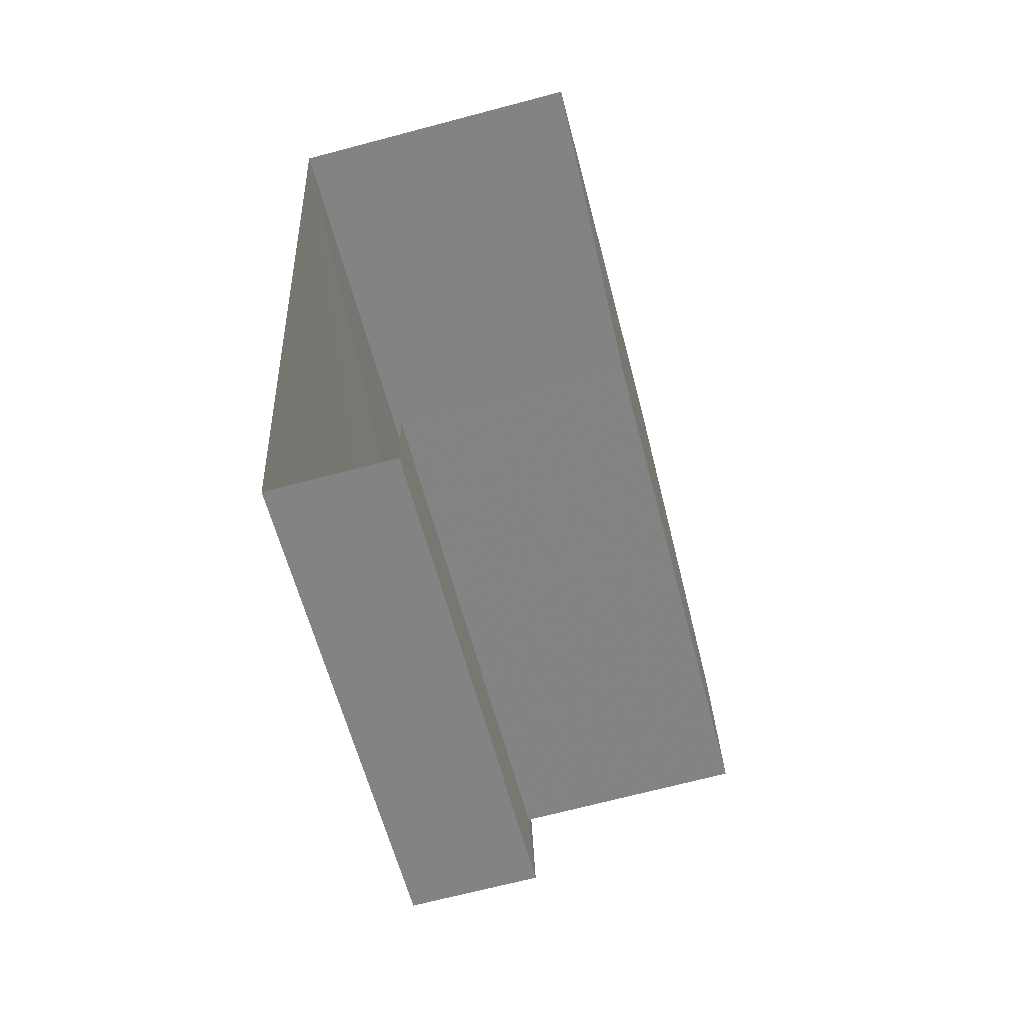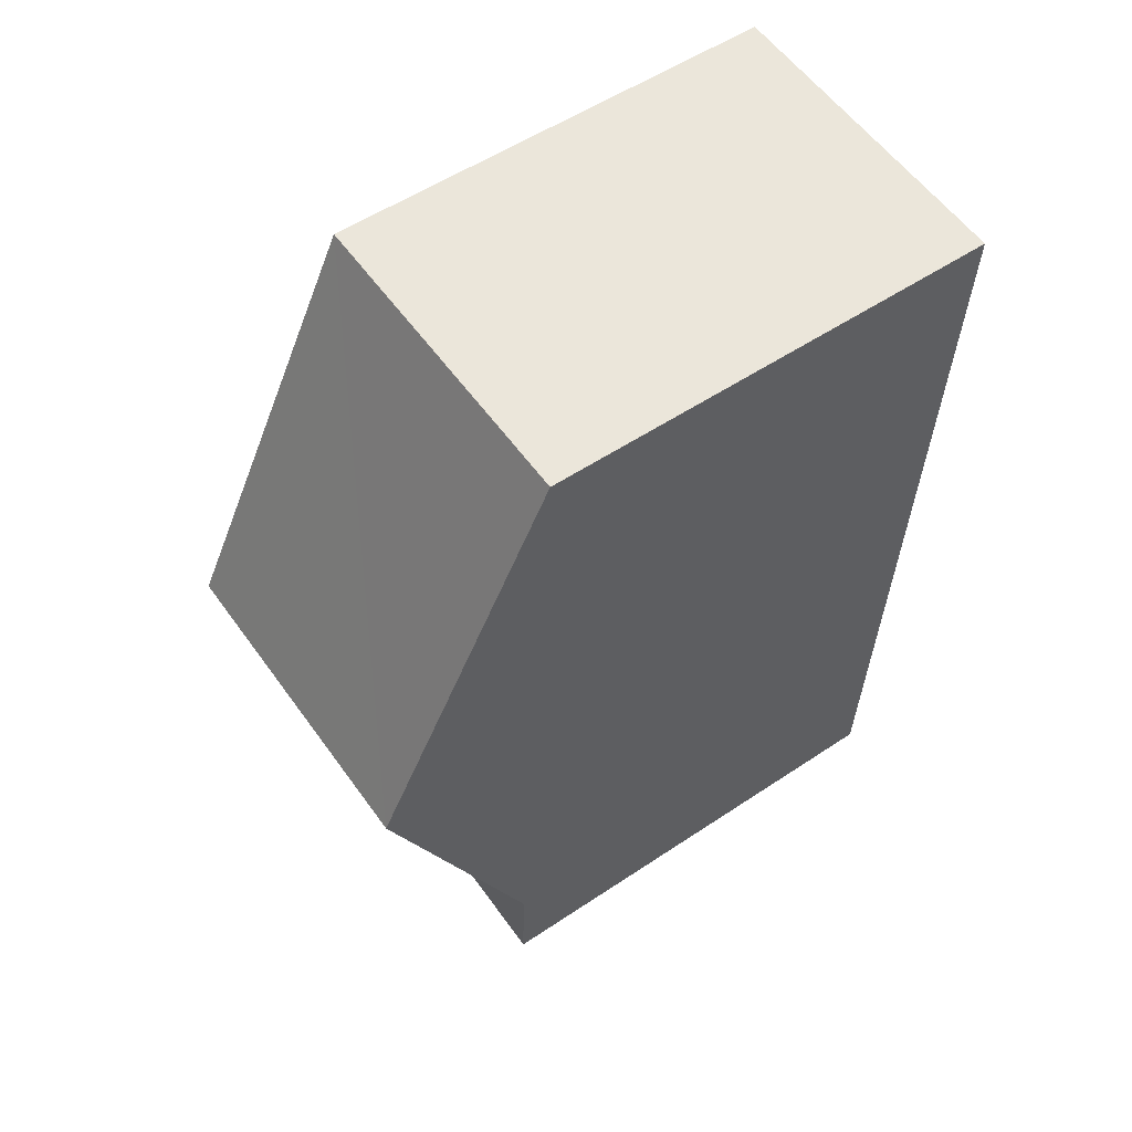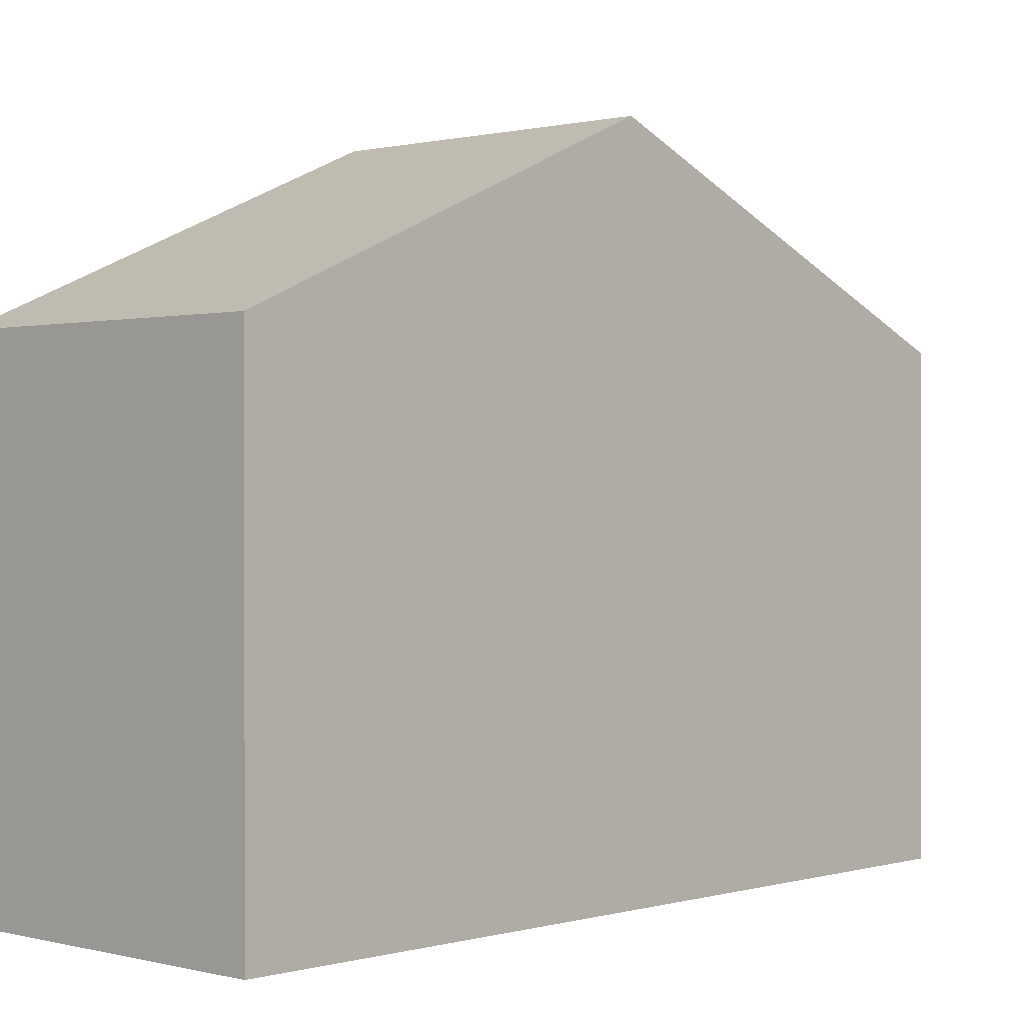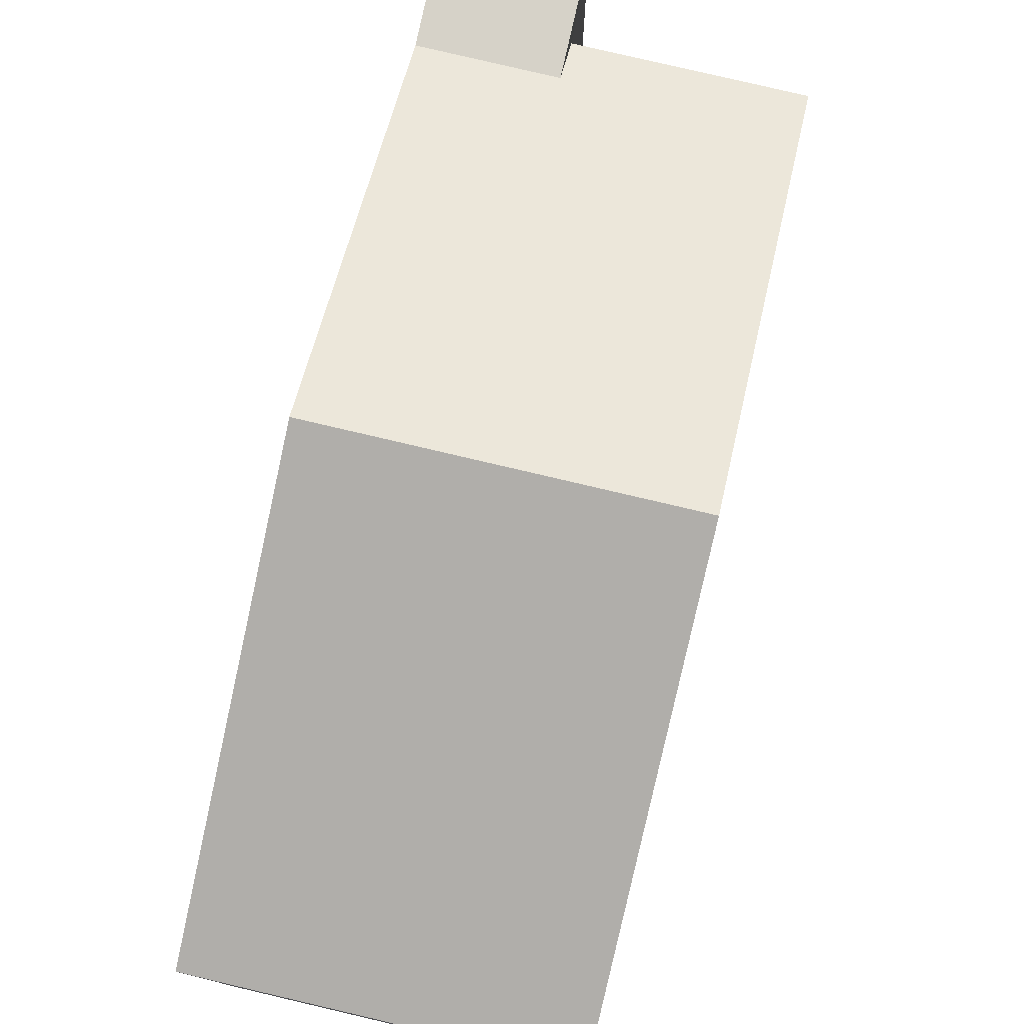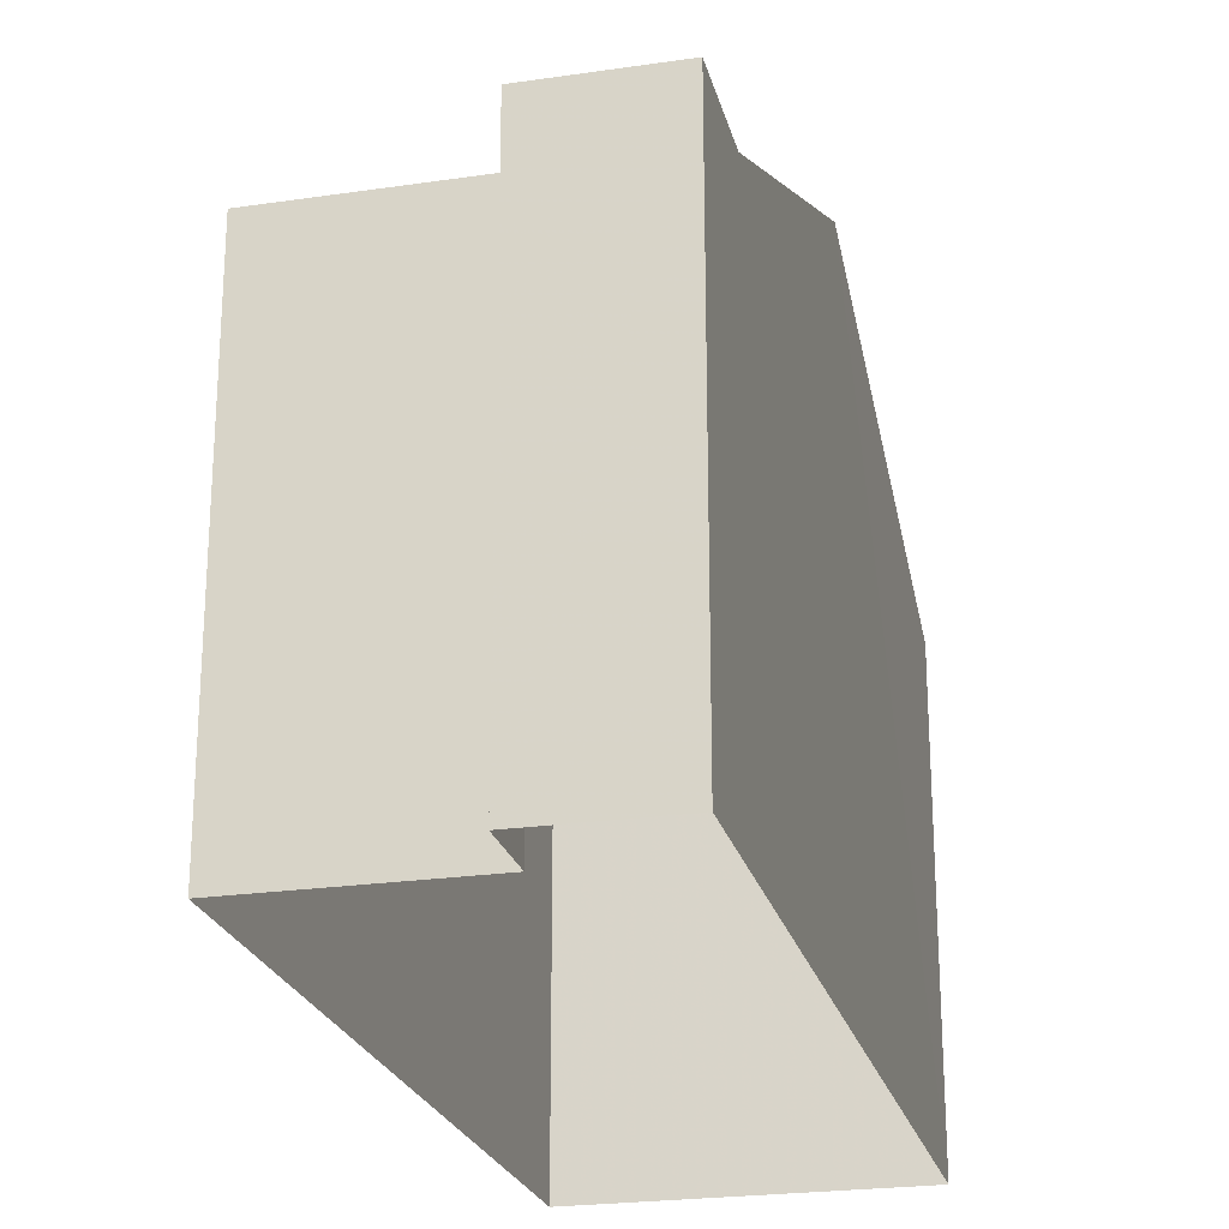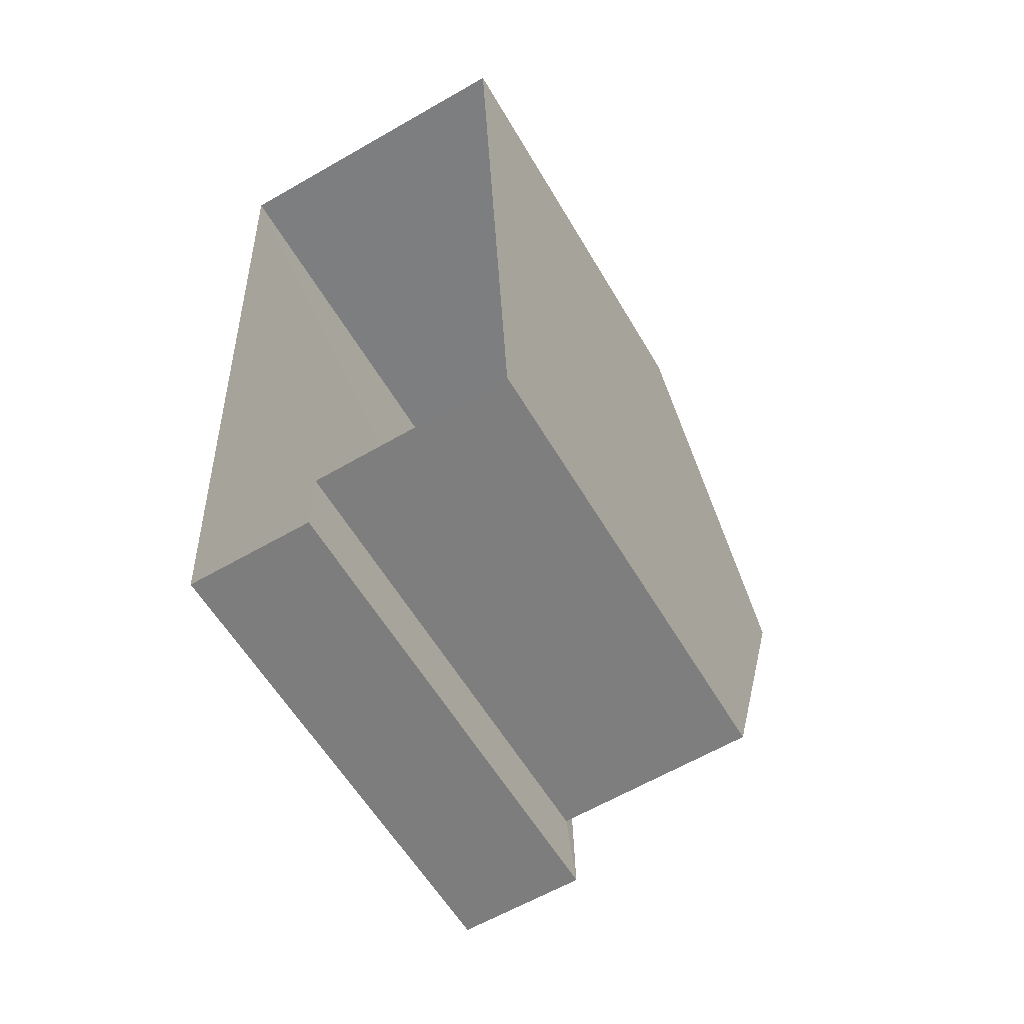
<metadata>
{"format":"obj","ext":"obj","renderer":"f3d","projection":"perspective","resolution":1024,"background":"white","views":[{"elev":-60.4,"azim":-165.4,"up":"+Y"},{"elev":54.6,"azim":54.7,"up":"+Y"},{"elev":0.6,"azim":-139.0,"up":"+Z"},{"elev":78.2,"azim":-169.2,"up":"+Z"},{"elev":-23.6,"azim":11.4,"up":"+Z"},{"elev":-57.9,"azim":-150.0,"up":"+Y"}]}
</metadata>
<code>
v -3.724e+05 -1.04e+05 29.73
v -3.724e+05 -1.04e+05 29.73
v -3.724e+05 -1.04e+05 29.73
v -3.724e+05 -1.04e+05 29.73
v -3.725e+05 -1.04e+05 29.73
v -3.725e+05 -1.04e+05 29.73
v -3.724e+05 -1.04e+05 39.56
v -3.725e+05 -1.04e+05 36.85
v -3.725e+05 -1.04e+05 39.56
v -3.724e+05 -1.04e+05 36.85
v -3.724e+05 -1.04e+05 37.1
v -3.725e+05 -1.04e+05 36.85
v -3.724e+05 -1.04e+05 36.85
v -3.724e+05 -1.04e+05 37.1
v -3.724e+05 -1.04e+05 37.1
v -3.724e+05 -1.04e+05 37.1
f 1 2 3
f 3 4 1
f 5 2 1
f 6 5 1
f 7 8 9
f 7 10 8
f 11 9 12
f 12 13 11
f 7 9 11
f 14 7 11
f 14 15 16
f 14 11 15
f 13 4 15
f 15 11 13
f 1 4 13
f 1 12 6
f 1 13 12
f 16 4 3
f 16 15 4
f 8 2 5
f 8 10 2
f 8 5 9
f 5 6 9
f 6 12 9
f 7 14 2
f 16 3 14
f 7 2 10
f 14 3 2

</code>
